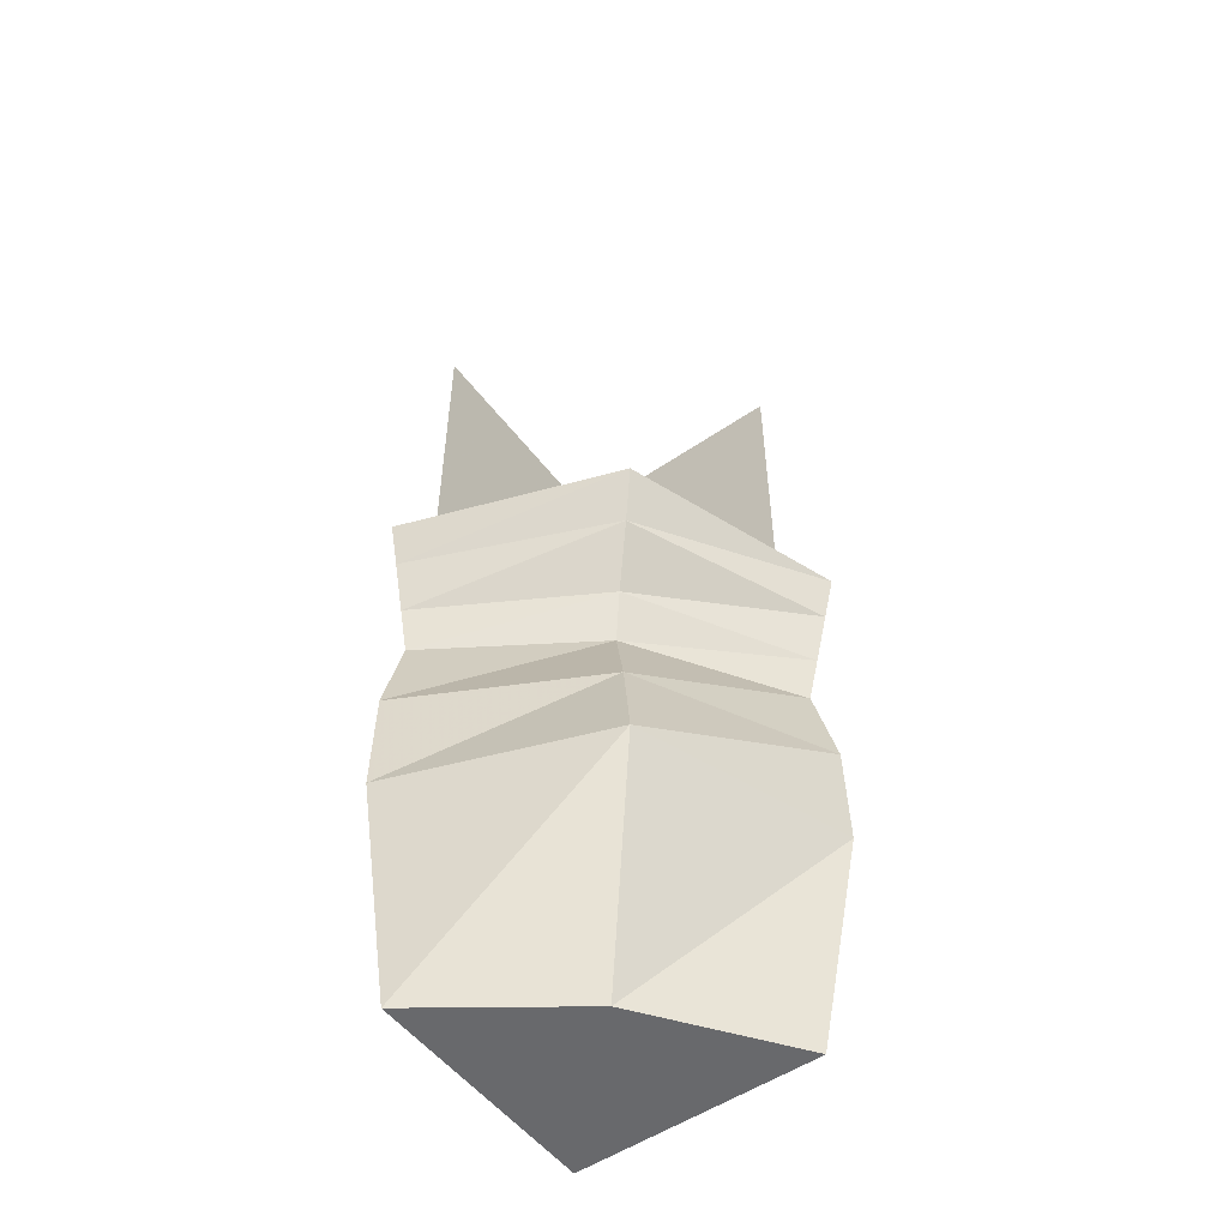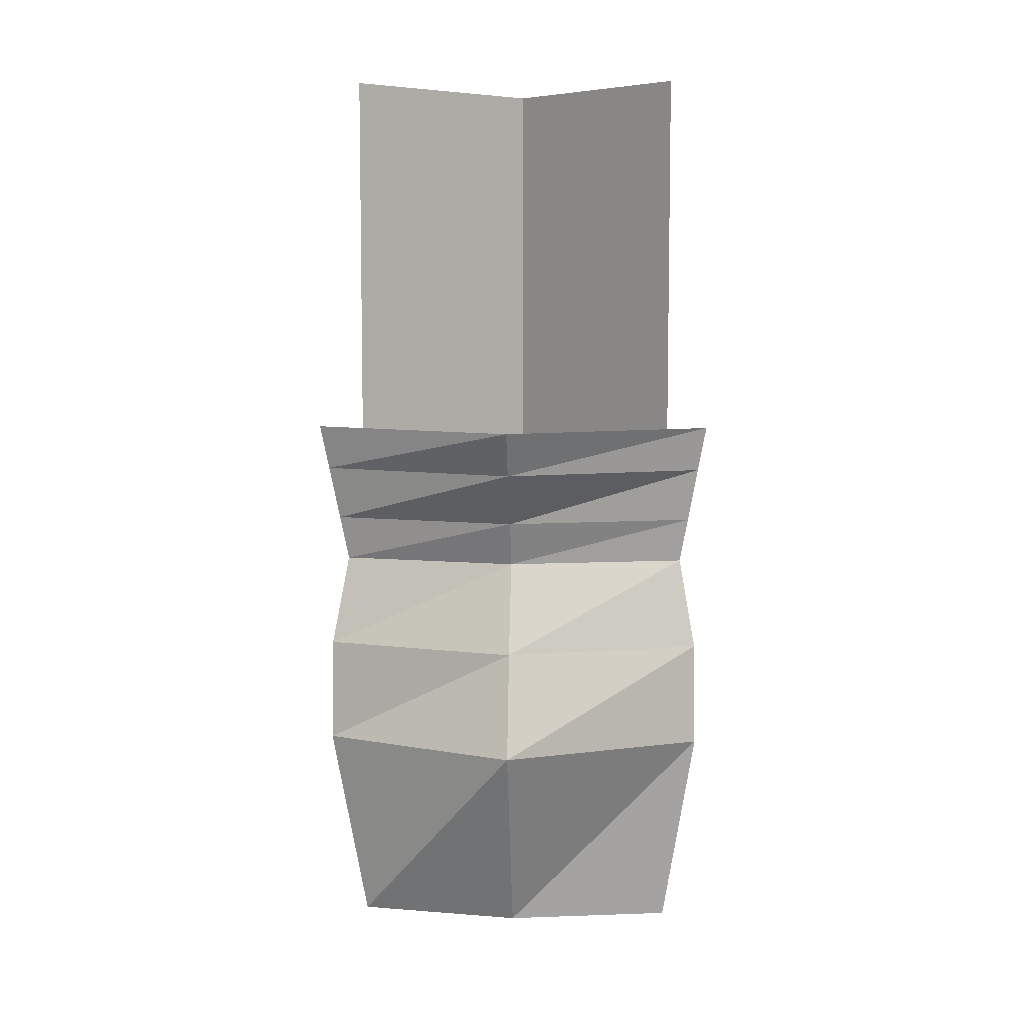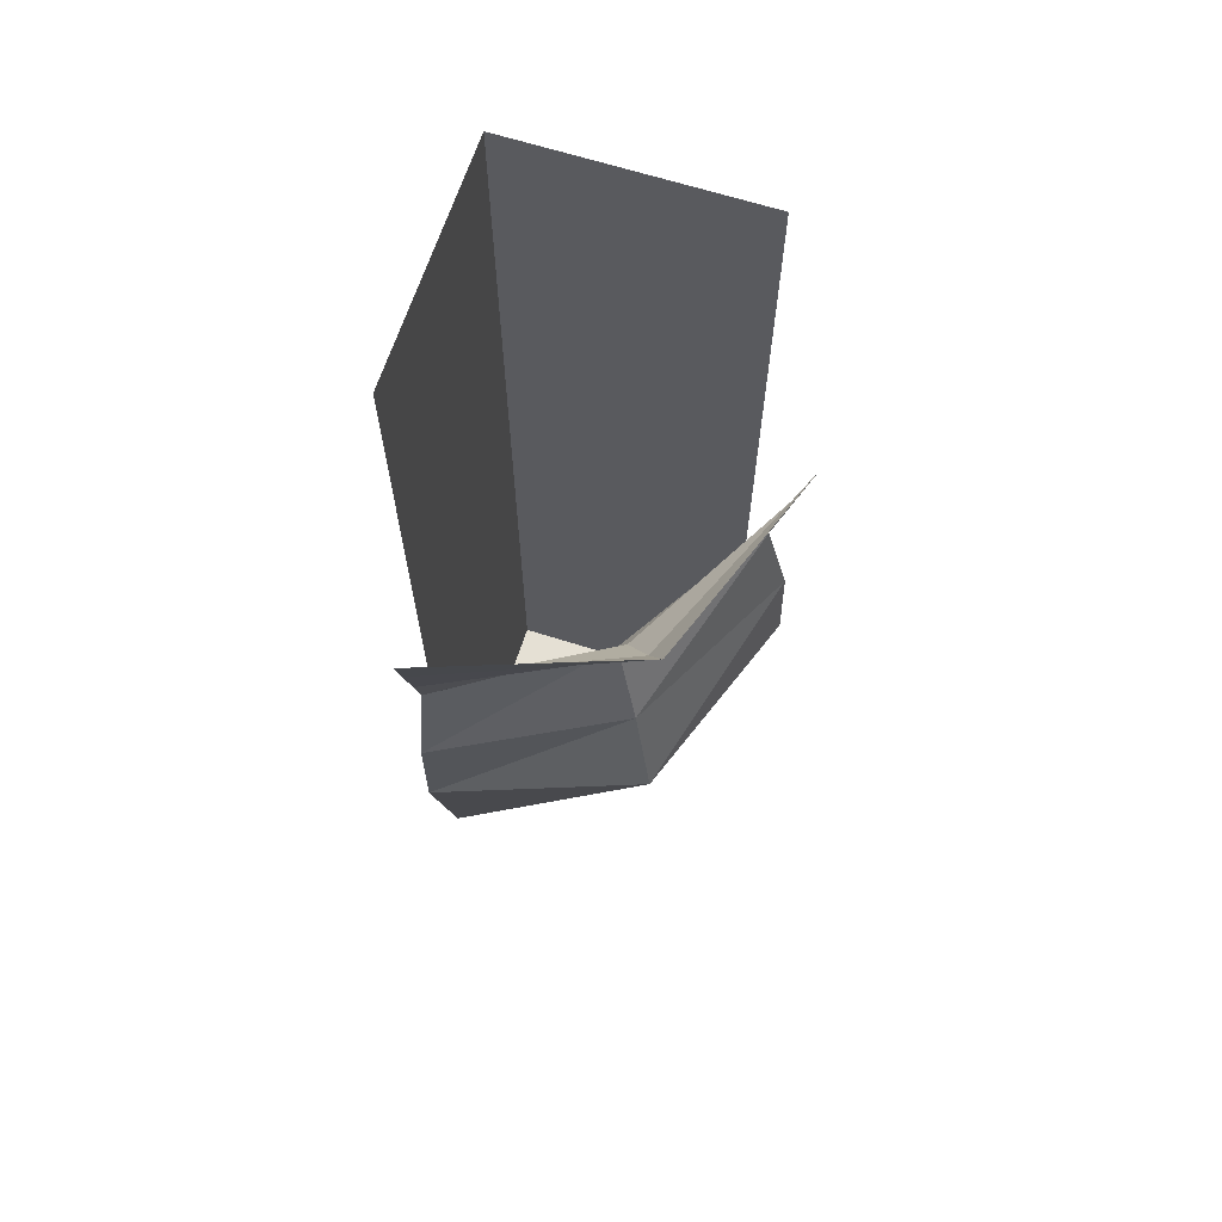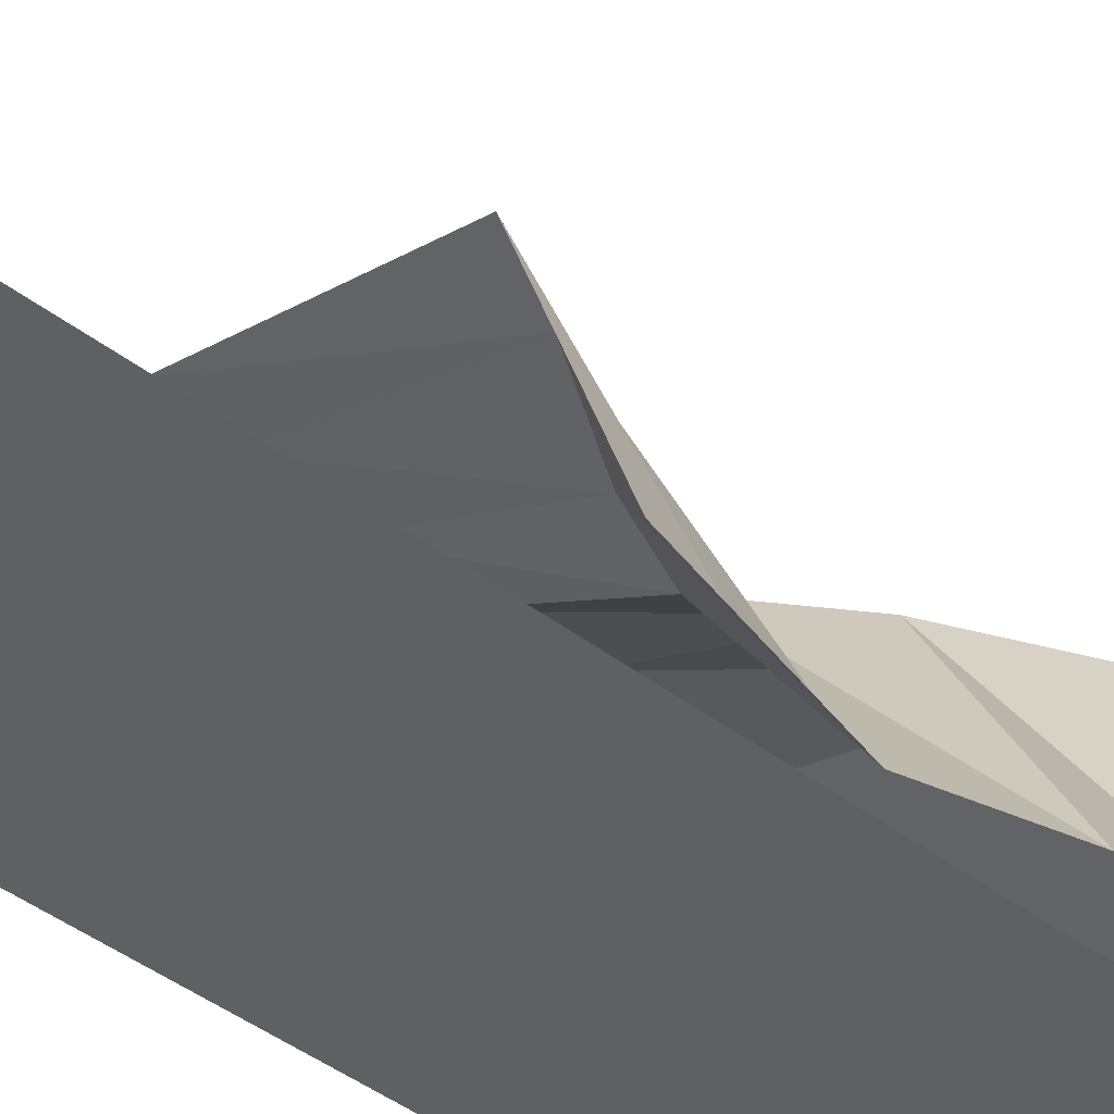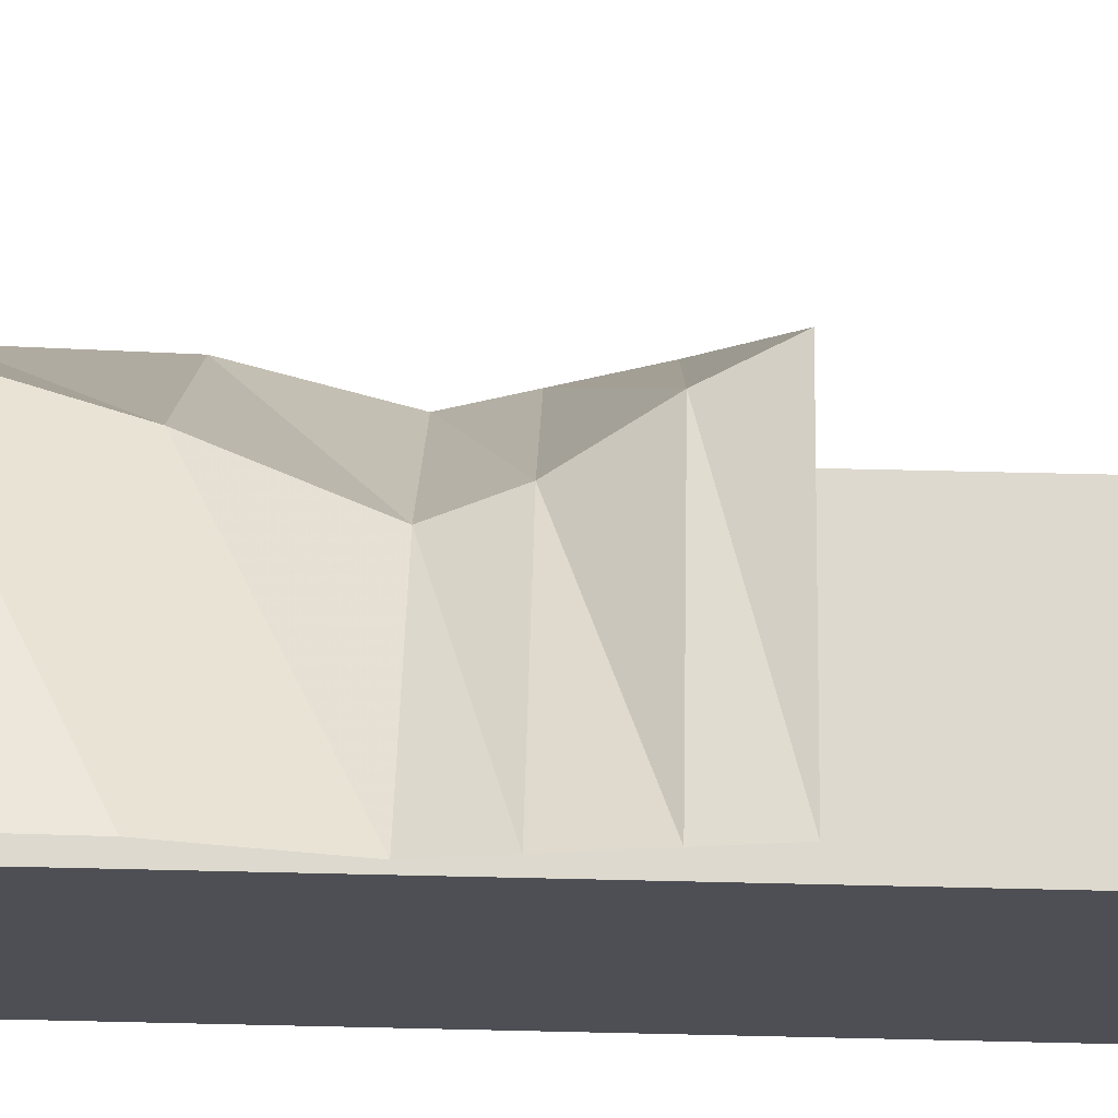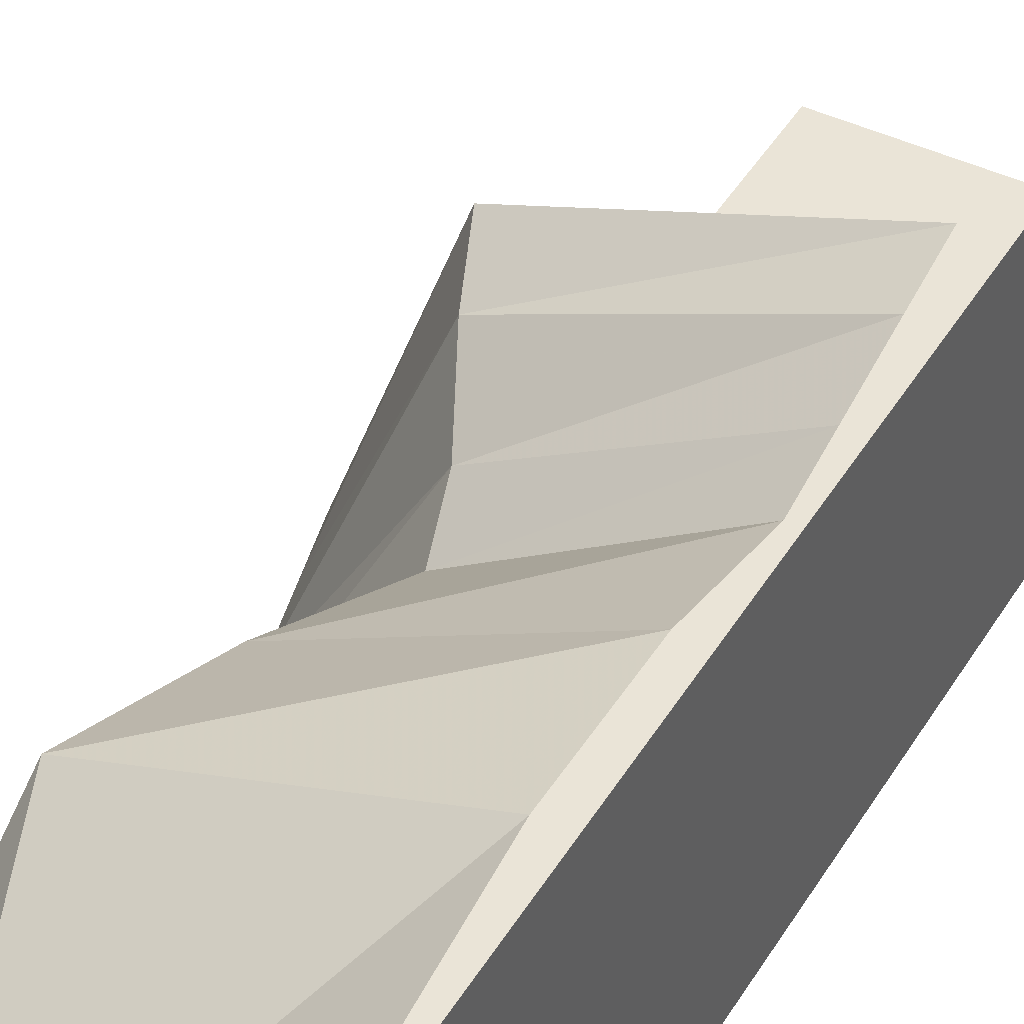
<metadata>
{"format":"obj","ext":"obj","renderer":"f3d","projection":"perspective","resolution":1024,"background":"white","views":[{"elev":-52.7,"azim":-53.7,"up":"+Y"},{"elev":7.0,"azim":-41.5,"up":"+Y"},{"elev":65.6,"azim":-72.2,"up":"+Y"},{"elev":-44.0,"azim":-131.8,"up":"+Z"},{"elev":71.8,"azim":91.3,"up":"+Z"},{"elev":43.8,"azim":29.0,"up":"+Z"}]}
</metadata>
<code>
v 0.5 -1.875 -0.5
v 0.5 -1.875 0.3047
v 0.03125 -1.875 -0.03125
v -0.3047 -1.875 -0.5
v -0.3047 -0.4062 -0.5
v 0.5 -0.4062 -0.5
v 0.5 -0.4062 0.3047
v 0.5 1.25 -0.5
v 0.5 1.25 0.3047
v 0.5 -0.1562 0.4609
v -0.1719 -0.1562 0.1719
v -0.07812 -0.3438 0.07812
v 0.5 -0.3438 0.4141
v -0.03125 -0.5 0.03125
v 0.5 -0.5 0.375
v -0.125 -0.8125 0.125
v 0.5 -0.8125 0.4531
v -0.2031 -1.172 0.2031
v 0.5 -1.172 0.4609
v 0.5 0 0.5
v -0.2344 0 0.2344
v -0.4141 -0.3438 -0.5
v -0.4609 -0.1562 -0.5
v -0.5 0 -0.5
v -0.4531 -0.8125 -0.5
v -0.375 -0.5 -0.5
v -0.4609 -1.172 -0.5
v -0.3047 1.25 -0.5
f 1 2 3
f 1 3 4
f 1 4 5
f 1 5 6
f 1 6 2
f 2 6 7
f 7 6 8
f 7 8 9
f 6 5 28
f 6 28 8
f 10 11 12
f 10 12 13
f 22 12 11
f 22 11 23
f 13 12 14
f 13 14 15
f 26 14 12
f 26 12 22
f 15 14 16
f 15 16 17
f 25 16 14
f 25 14 26
f 17 16 18
f 17 18 19
f 27 18 16
f 27 16 25
f 19 18 3
f 19 3 2
f 4 3 18
f 4 18 27
f 20 21 11
f 20 11 10
f 23 11 21
f 23 21 24

</code>
